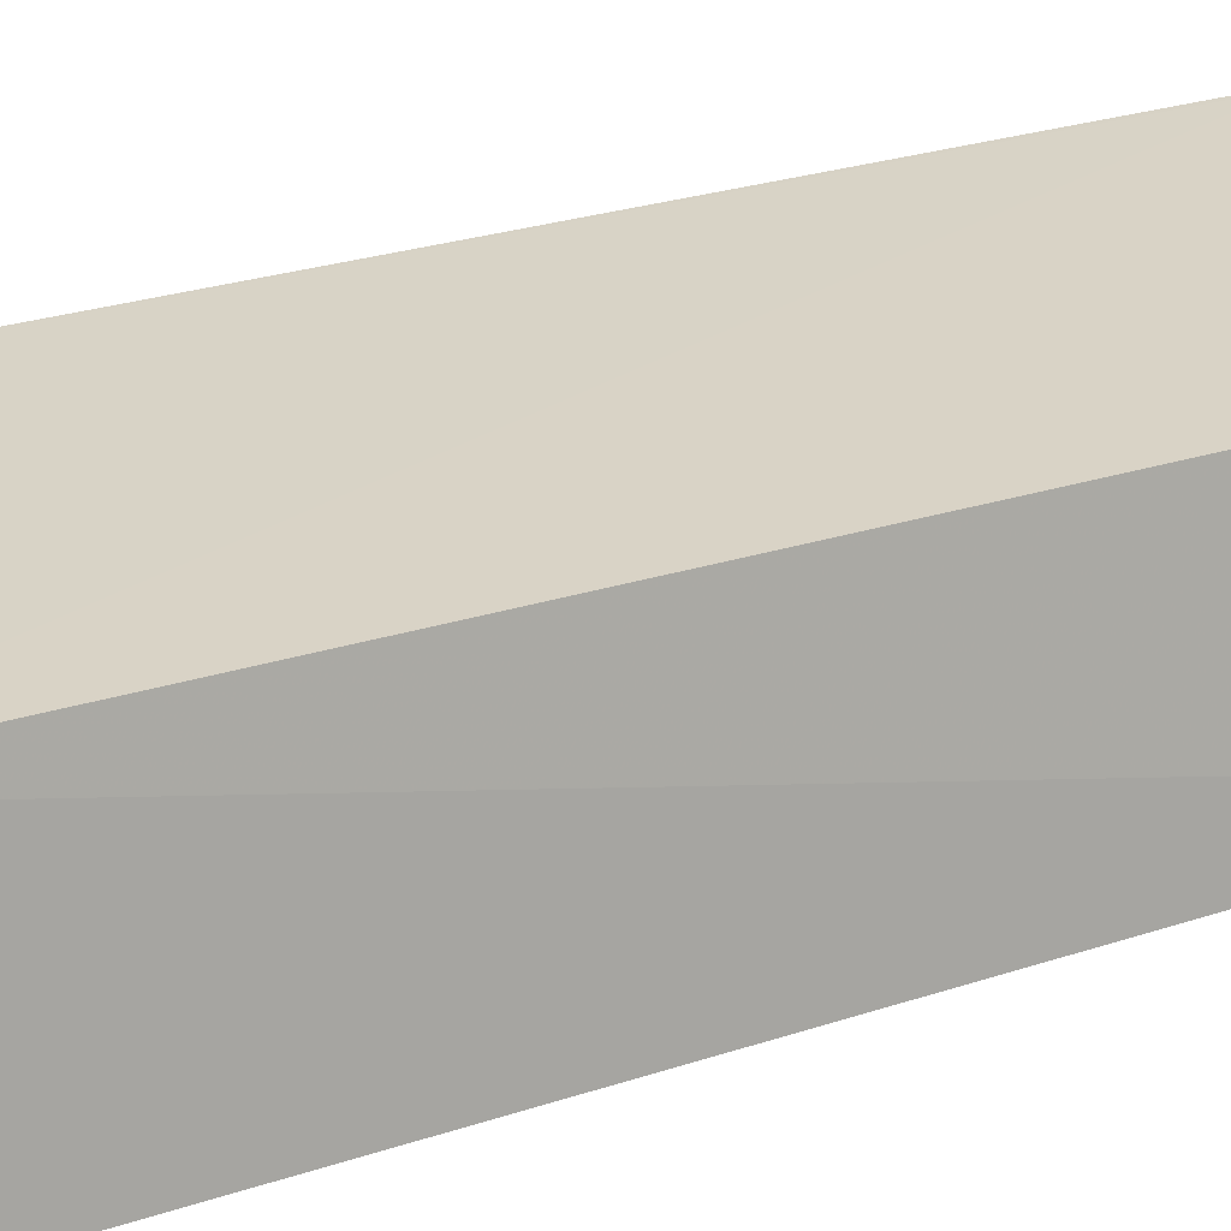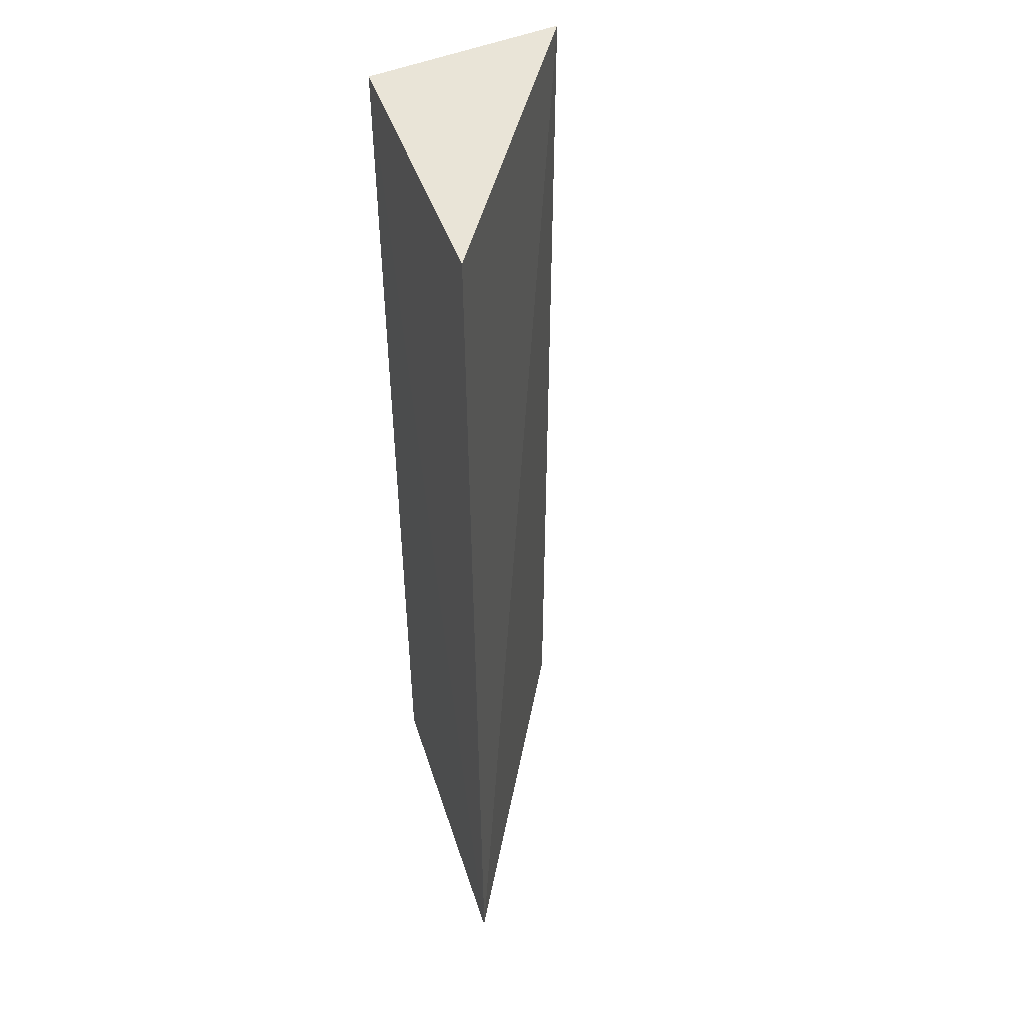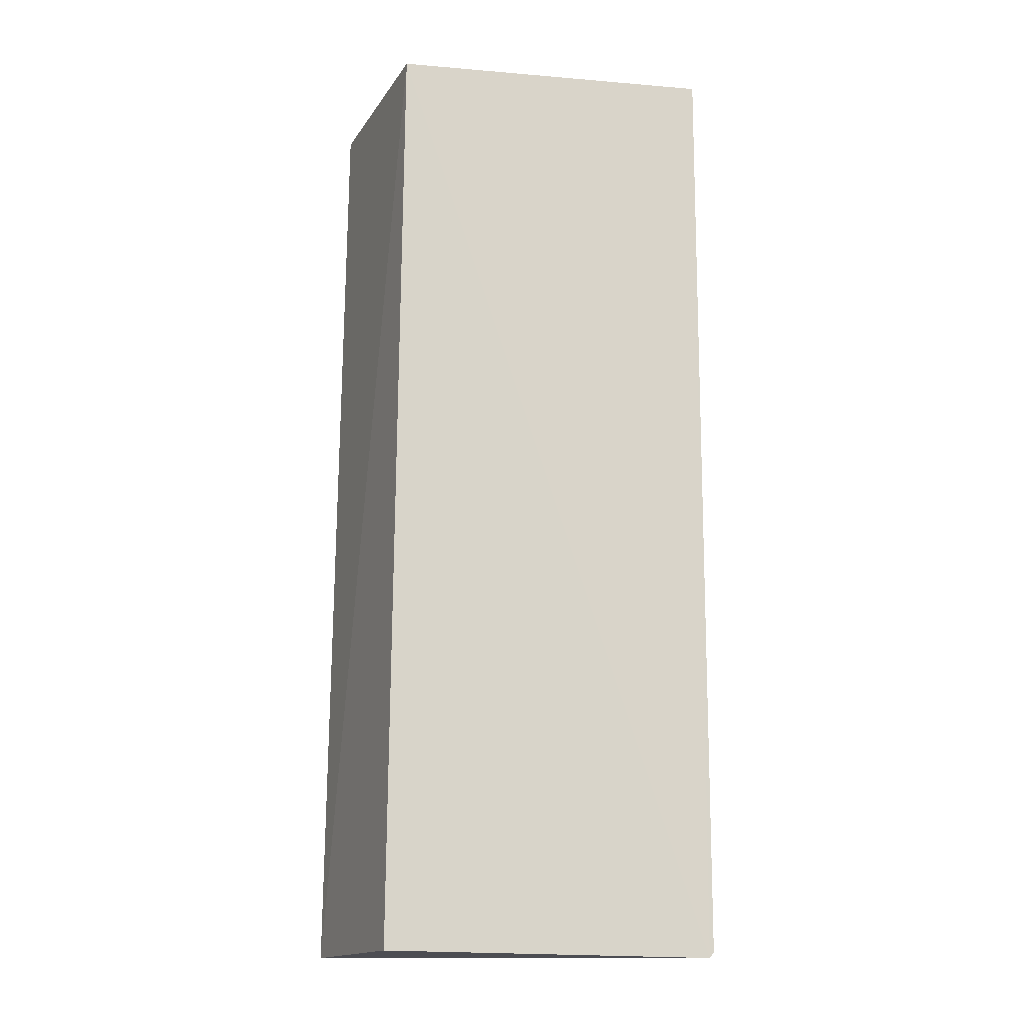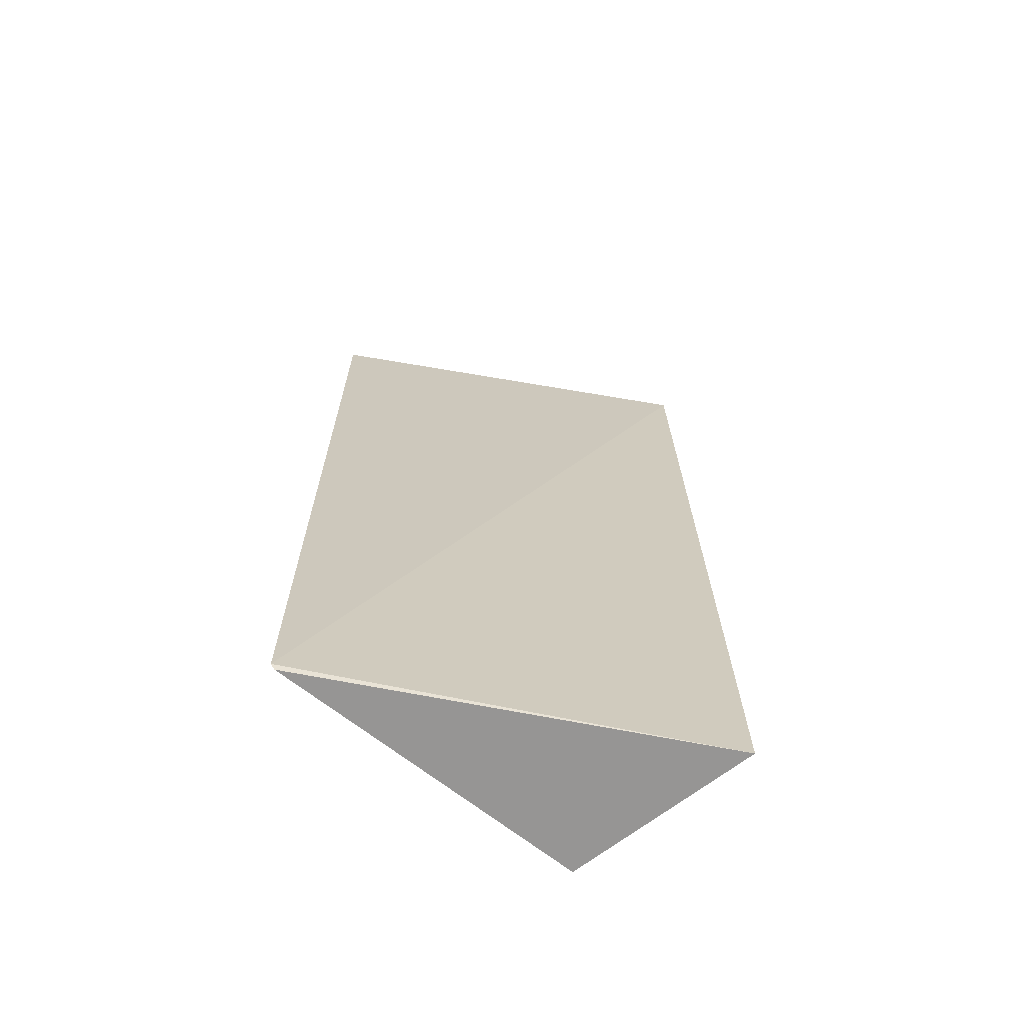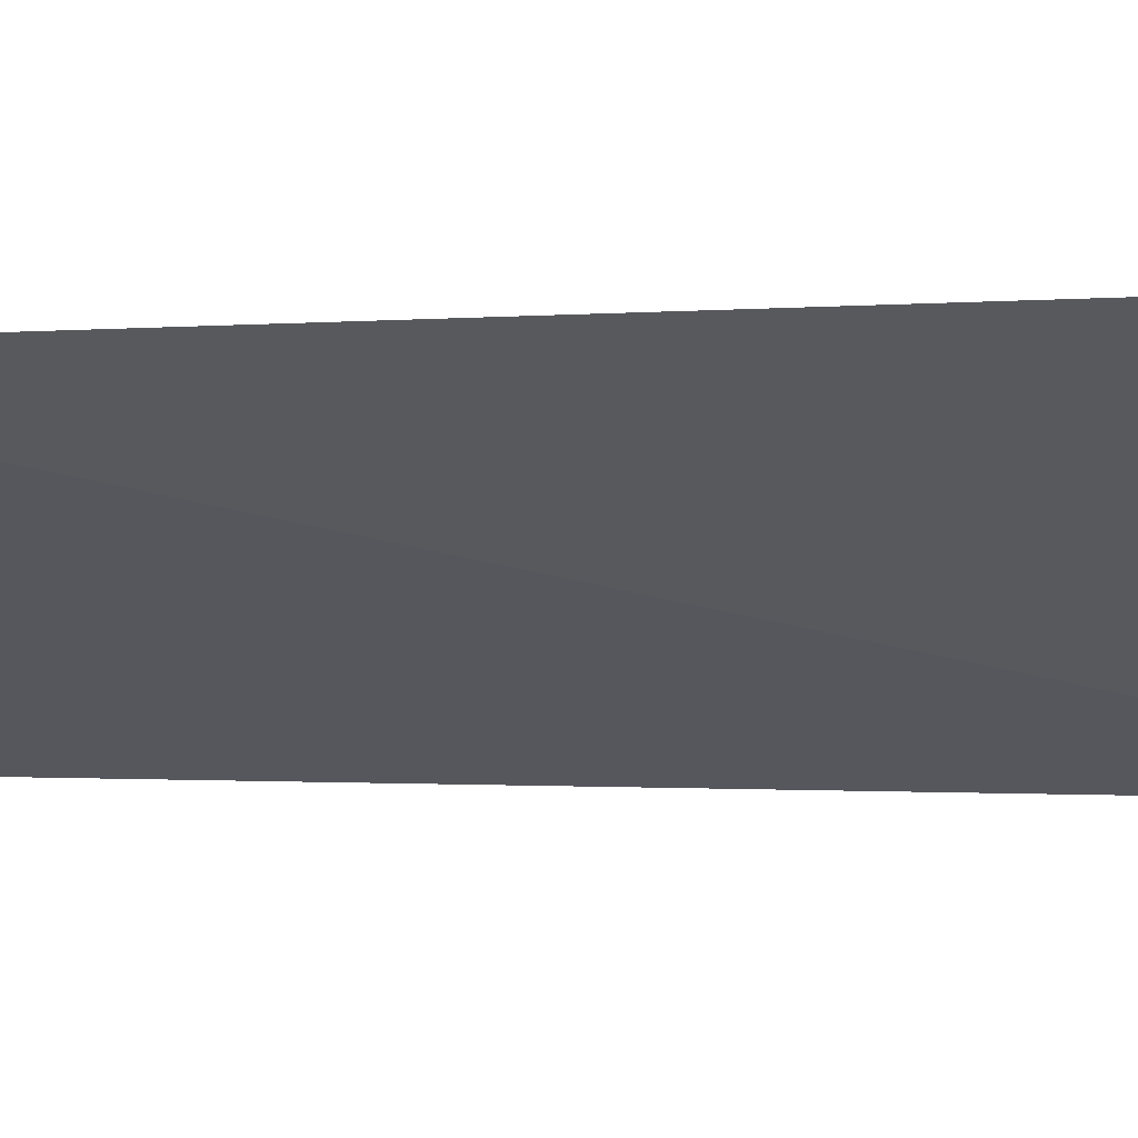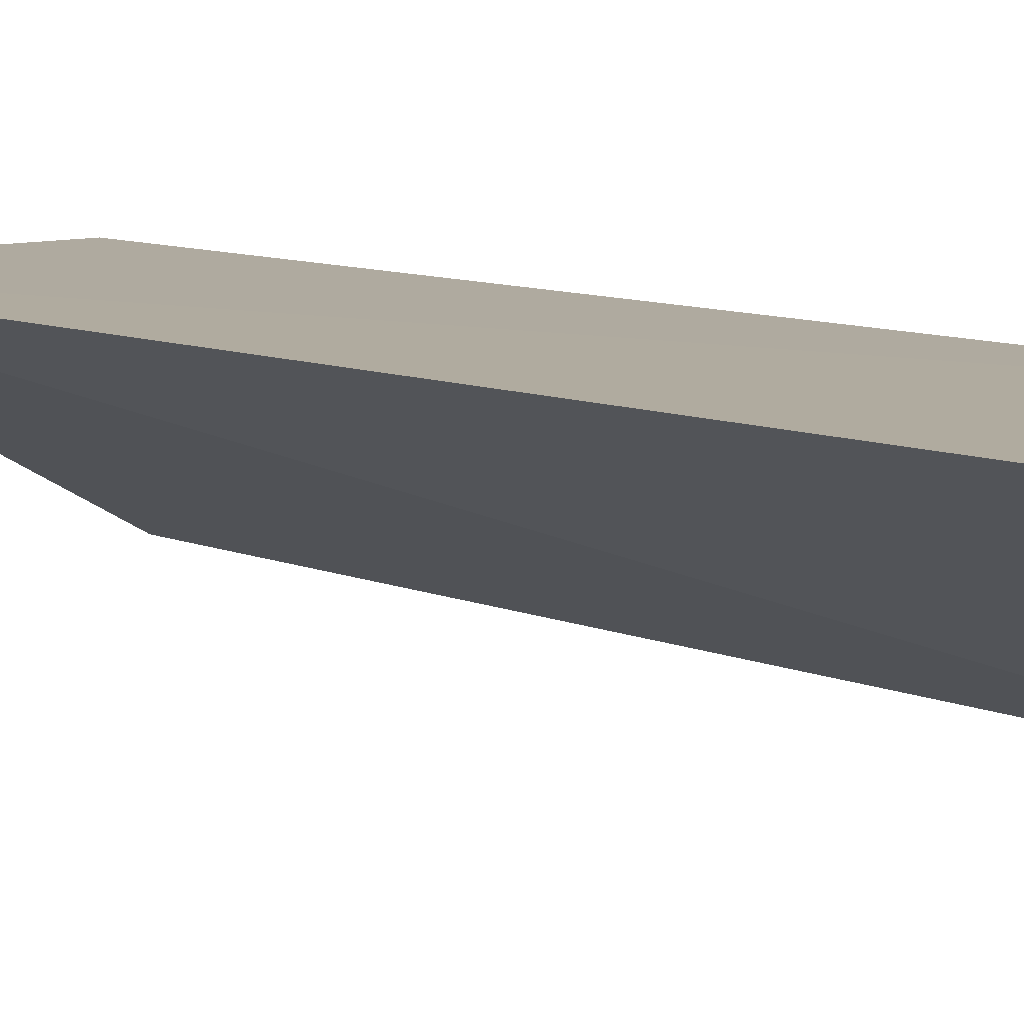
<metadata>
{"format":"obj","ext":"obj","renderer":"f3d","projection":"perspective","resolution":1024,"background":"white","views":[{"elev":25.9,"azim":61.1,"up":"+Y"},{"elev":42.7,"azim":-109.5,"up":"+Z"},{"elev":-15.4,"azim":167.7,"up":"+Z"},{"elev":-68.7,"azim":-41.1,"up":"+Z"},{"elev":-0.3,"azim":-72.1,"up":"+Y"},{"elev":11.7,"azim":-48.1,"up":"+Y"}]}
</metadata>
<code>
v 0.1107 0.03182 0.0717
v 0.1127 0.02042 0.07167
v 0.1132 0.0205 0.01918
v 0.09309 0.03201 0.01896
v 0.09284 0.03255 0.07166
v 0.09285 0.03202 0.01926
v 0.1111 0.03117 0.01926
f 1 2 3
f 5 2 1
f 5 1 4
f 6 3 2
f 6 4 3
f 6 5 4
f 6 2 5
f 7 1 3
f 7 3 4
f 7 4 1

</code>
